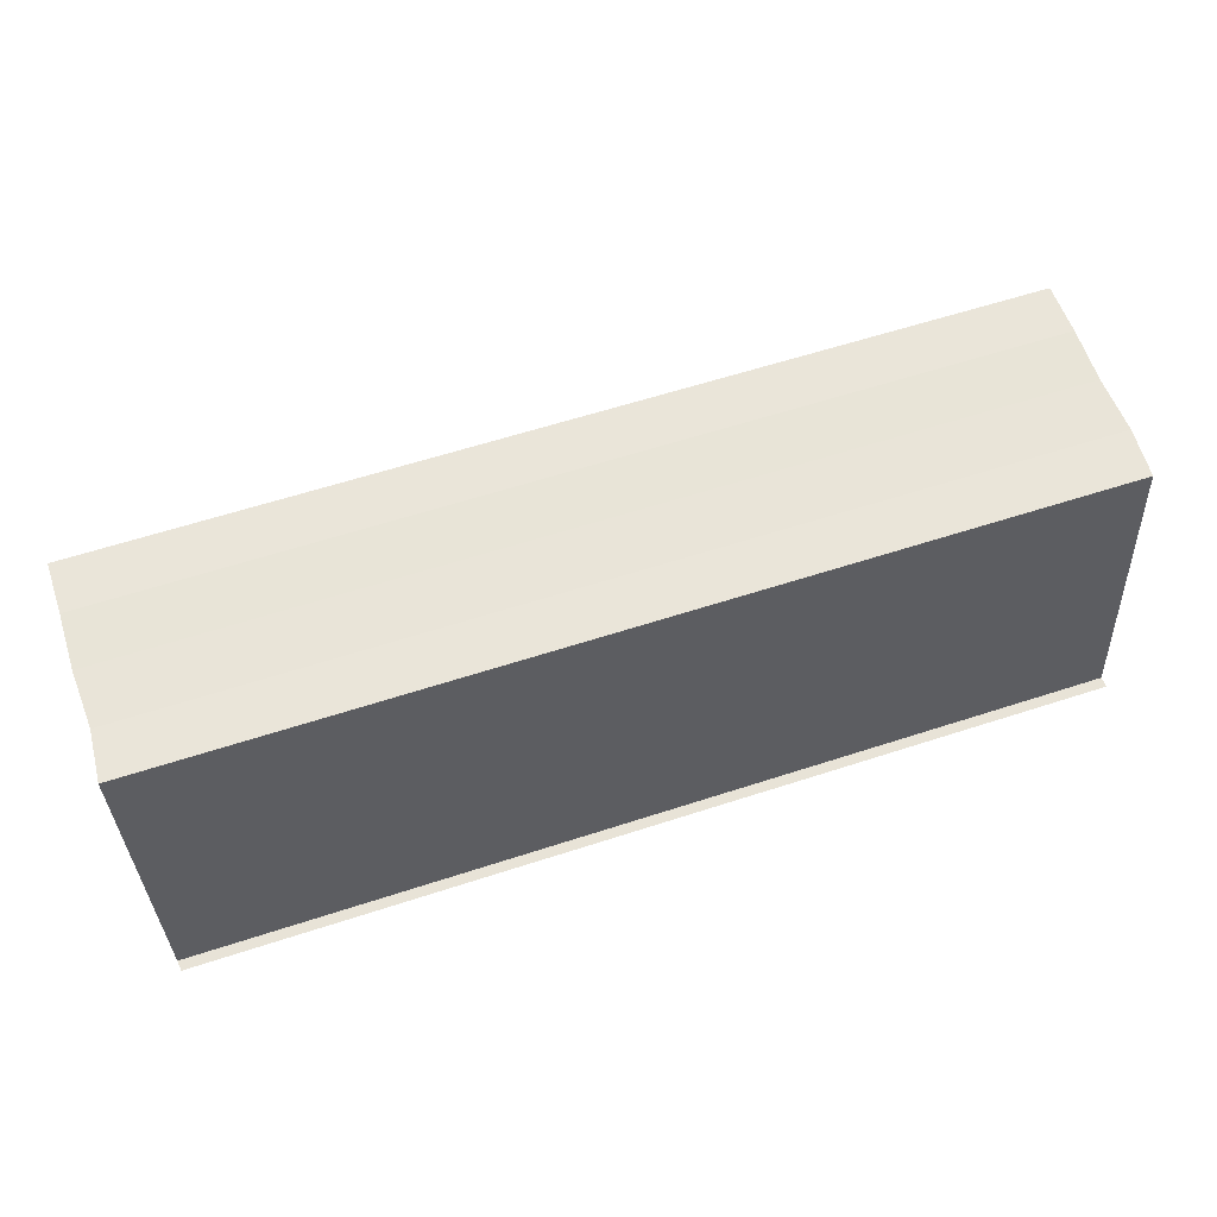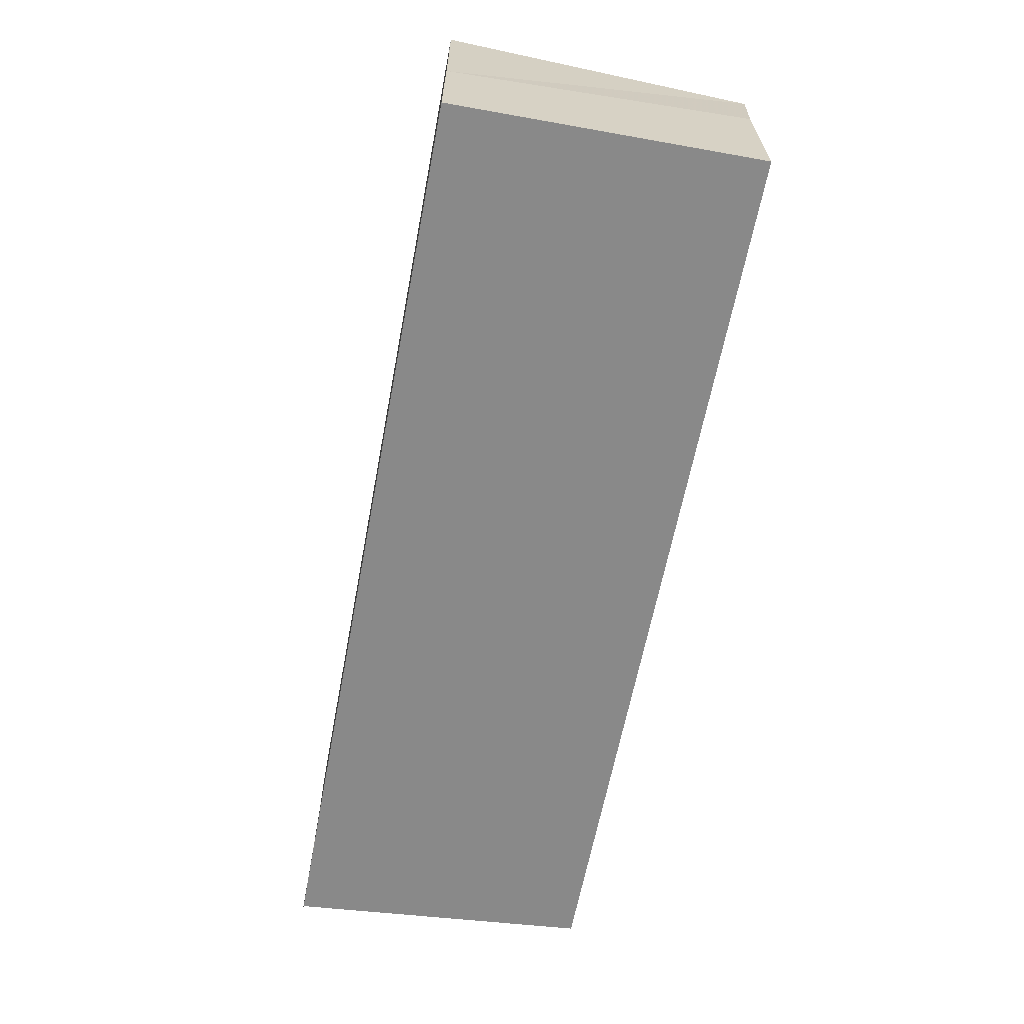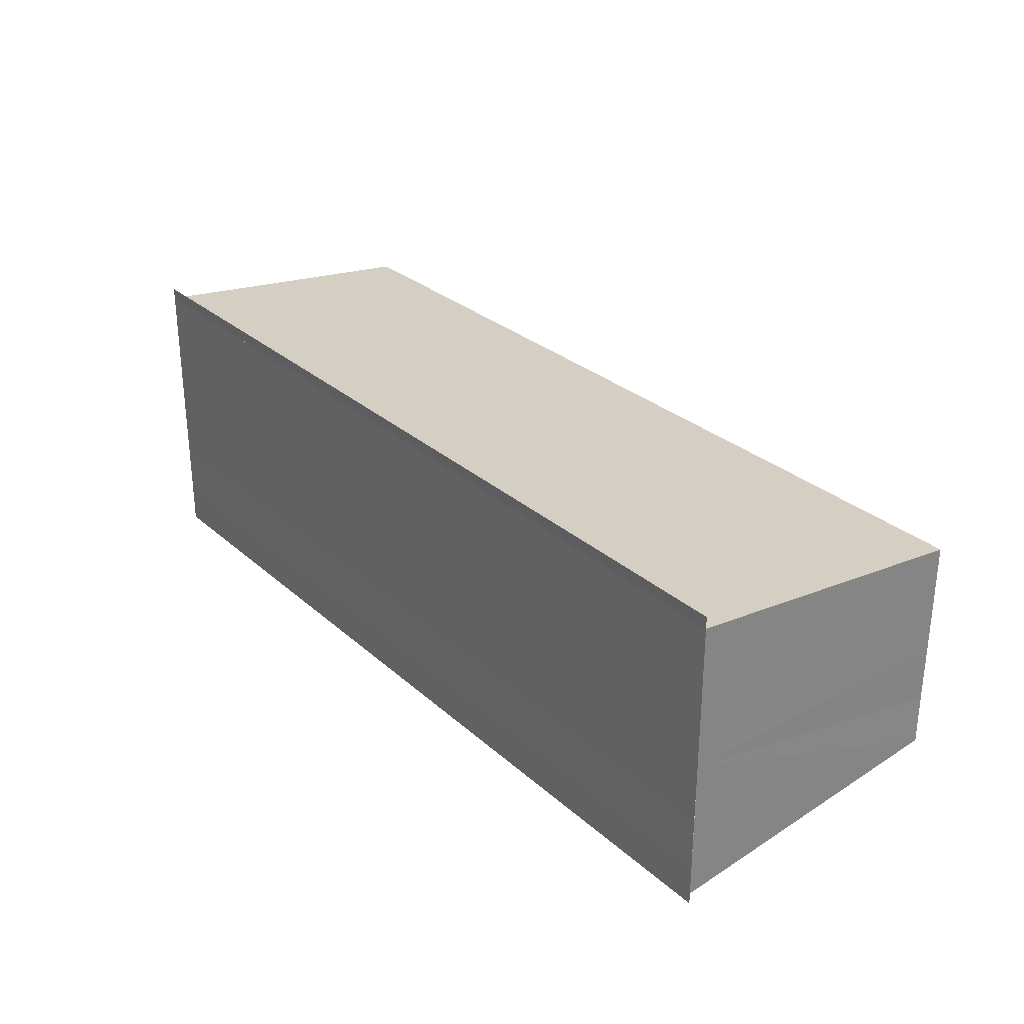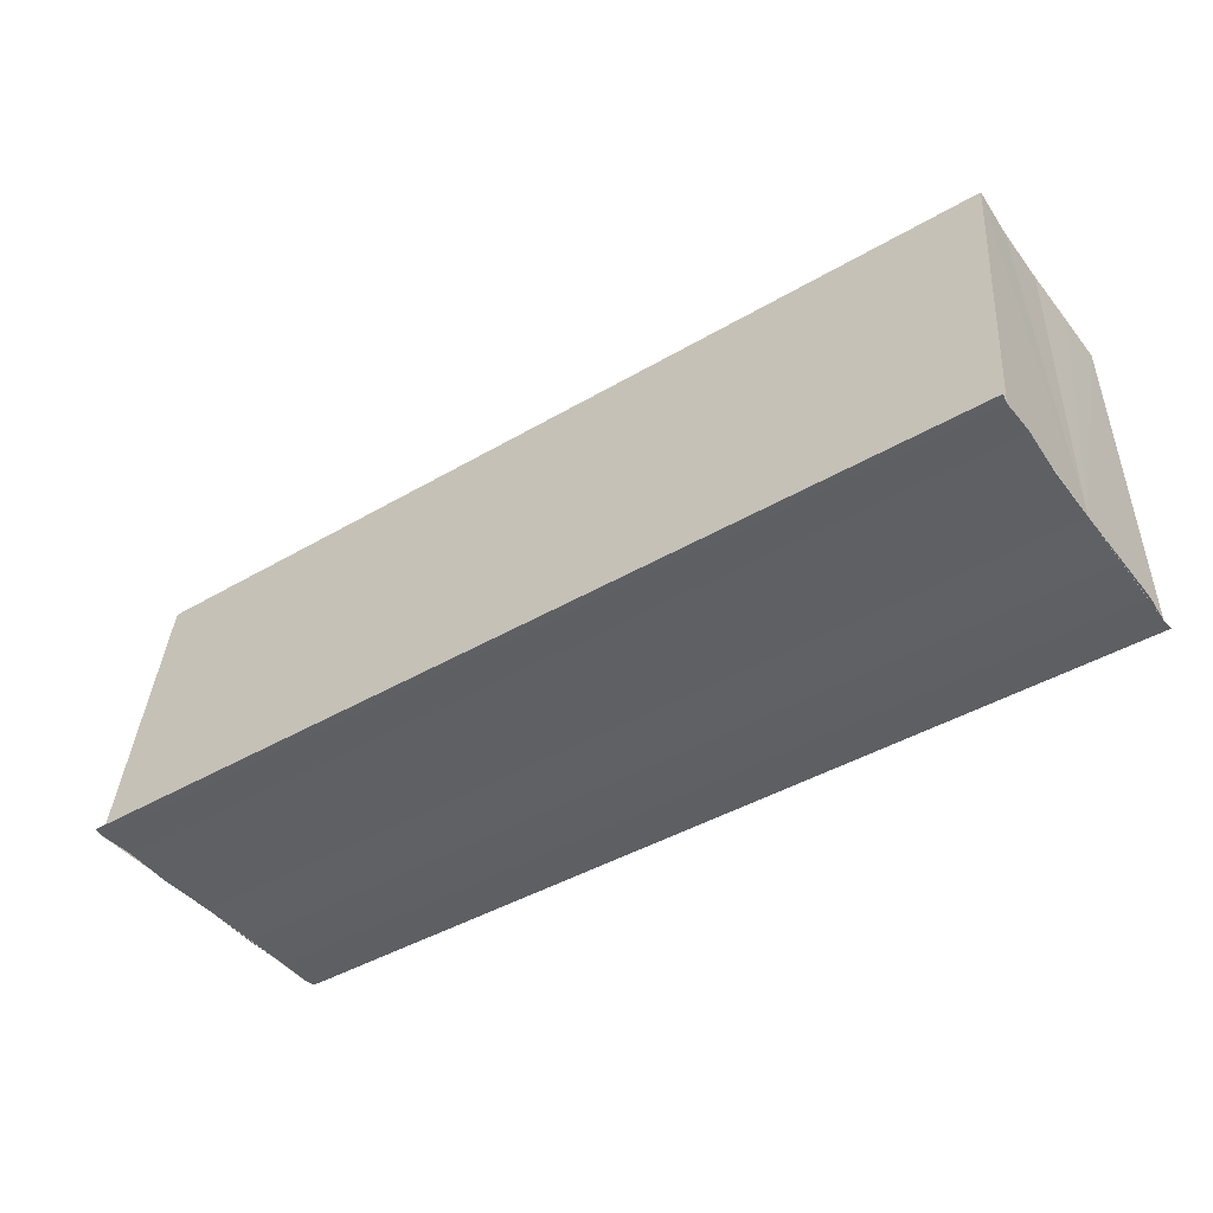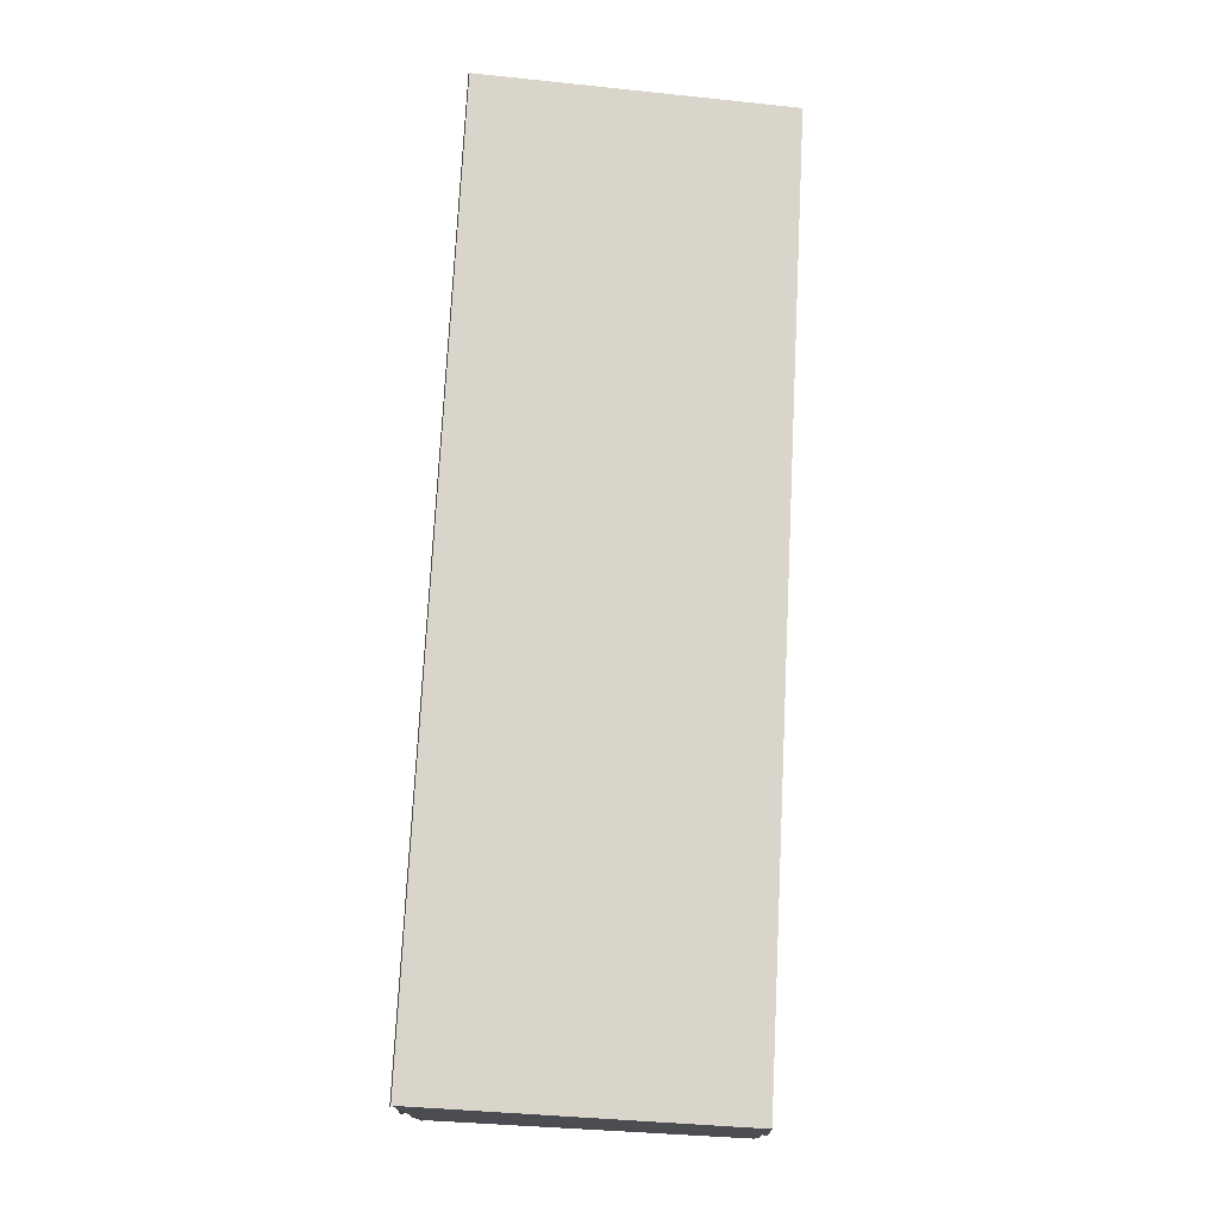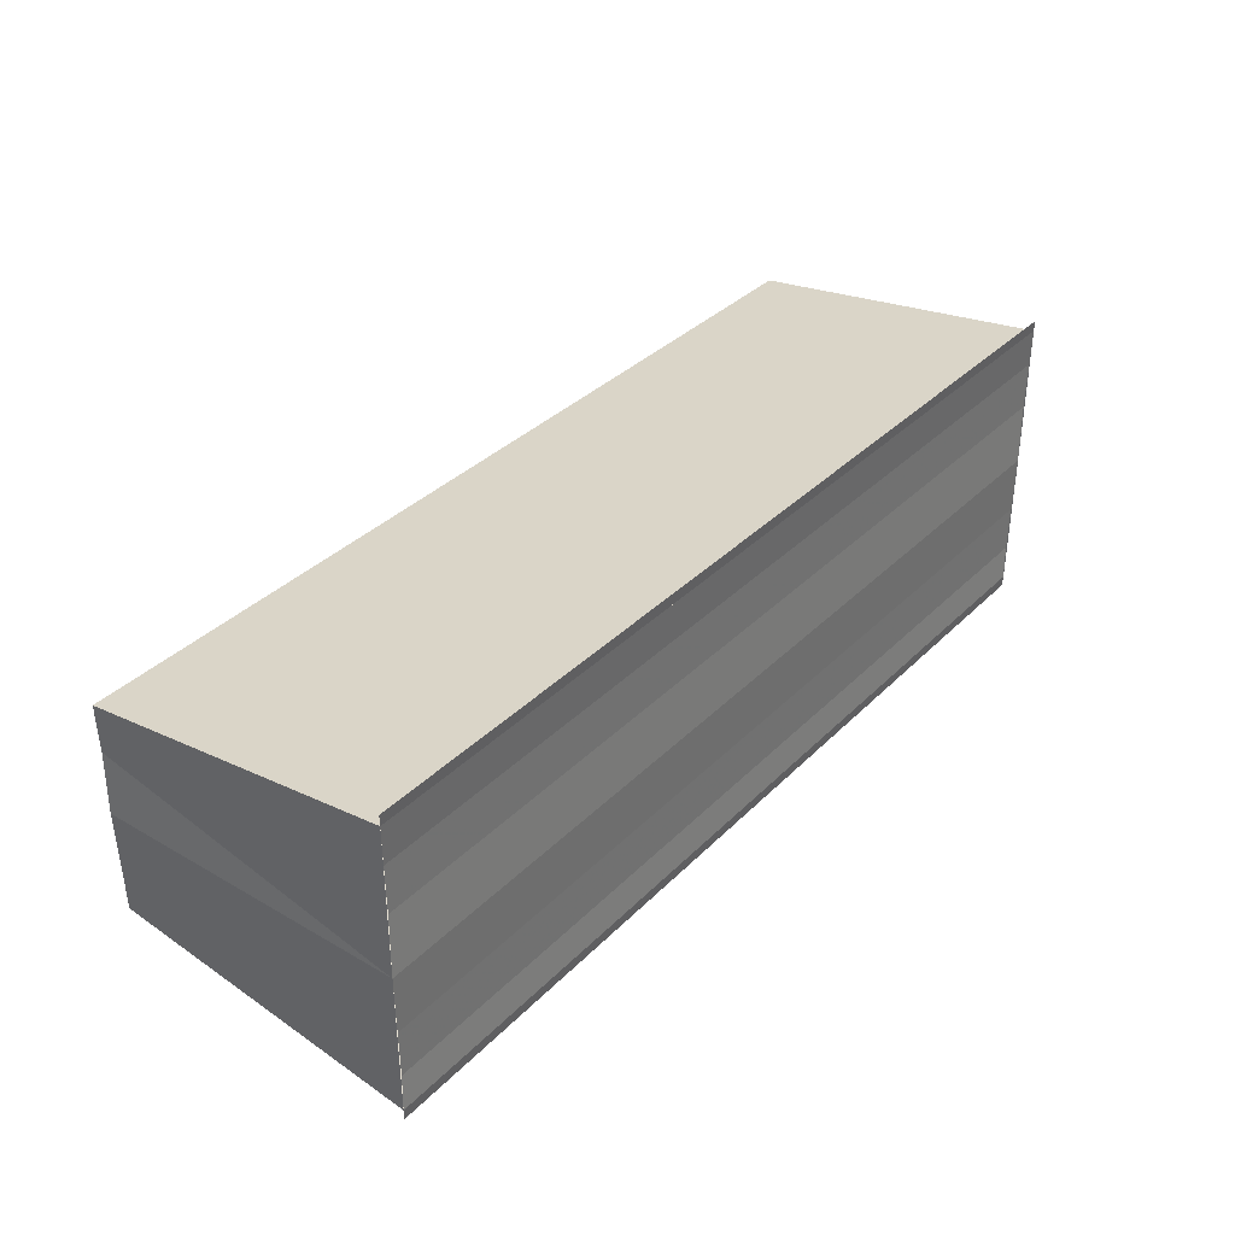
<metadata>
{"format":"obj","ext":"obj","renderer":"f3d","projection":"perspective","resolution":1024,"background":"white","views":[{"elev":60.2,"azim":-18.1,"up":"+Y"},{"elev":-64.1,"azim":79.2,"up":"+Z"},{"elev":28.8,"azim":52.0,"up":"+Z"},{"elev":-43.8,"azim":-145.5,"up":"+Y"},{"elev":74.5,"azim":92.9,"up":"+Z"},{"elev":35.5,"azim":-52.1,"up":"+Z"}]}
</metadata>
<code>
o 2166
v 2168 1876 7.655
v 2168 1876 7.657
v 2168 1876 7.655
v 2168 1876 7.657
v 2168 1876 7.659
v 2168 1876 7.659
v 2168 1876 7.66
v 2168 1876 7.66
v 2168 1876 7.66
v 2168 1876 7.659
v 2168 1876 7.657
v 2168 1876 7.655
v 2168 1876 7.653
v 2168 1876 7.651
v 2168 1876 7.65
v 2168 1876 7.66
v 2168 1876 7.66
v 2168 1876 7.66
v 2168 1876 7.66
v 2168 1876 7.659
v 2168 1876 7.653
v 2168 1876 7.657
v 2168 1876 7.655
v 2168 1876 7.653
v 2168 1876 7.651
v 2168 1876 7.653
v 2168 1876 7.65
v 2168 1876 7.651
v 2168 1876 7.651
v 2168 1876 7.65
v 2168 1876 7.653
v 2168 1876 7.651
v 2168 1876 7.655
v 2168 1876 7.653
v 2168 1876 7.657
v 2168 1876 7.655
v 2168 1876 7.659
v 2168 1876 7.657
v 2168 1876 7.659
v 2168 1876 7.657
v 2168 1876 7.655
v 2168 1876 7.657
v 2168 1876 7.653
v 2168 1876 7.655
v 2168 1876 7.651
v 2168 1876 7.653
v 2168 1876 7.66
v 2168 1876 7.66
v 2168 1876 7.66
v 2168 1876 7.659
v 2168 1876 7.66
v 2168 1876 7.66
v 2168 1876 7.659
v 2168 1876 7.651
v 2168 1876 7.65
v 2168 1876 7.651
v 2168 1876 7.65
v 2168 1876 7.65
v 2168 1876 7.65
v 2168 1876 7.65
v 2168 1876 7.65
v 2168 1876 7.65
v 2168 1876 7.65
v 2168 1876 7.65
v 2168 1876 7.65
f 1 2 3
f 3 2 4
f 2 5 4
f 4 5 6
f 5 7 6
f 6 8 9
f 3 9 10
f 3 10 11
f 3 11 12
f 3 12 13
f 3 13 14
f 3 14 15
f 16 8 17
f 18 19 16
f 1 20 8
f 21 1 3
f 1 22 20
f 1 23 22
f 1 24 23
f 1 25 24
f 26 1 21
f 1 27 25
f 28 26 21
f 29 26 28
f 30 29 28
f 31 25 32
f 33 34 31
f 35 36 33
f 37 38 35
f 39 40 37
f 40 41 42
f 41 43 44
f 43 45 46
f 47 48 49
f 47 50 49
f 49 51 52
f 49 20 53
f 54 55 56
f 57 55 58
f 56 27 59
f 58 27 59
f 60 61 62
f 62 63 64
f 65 29 62

</code>
